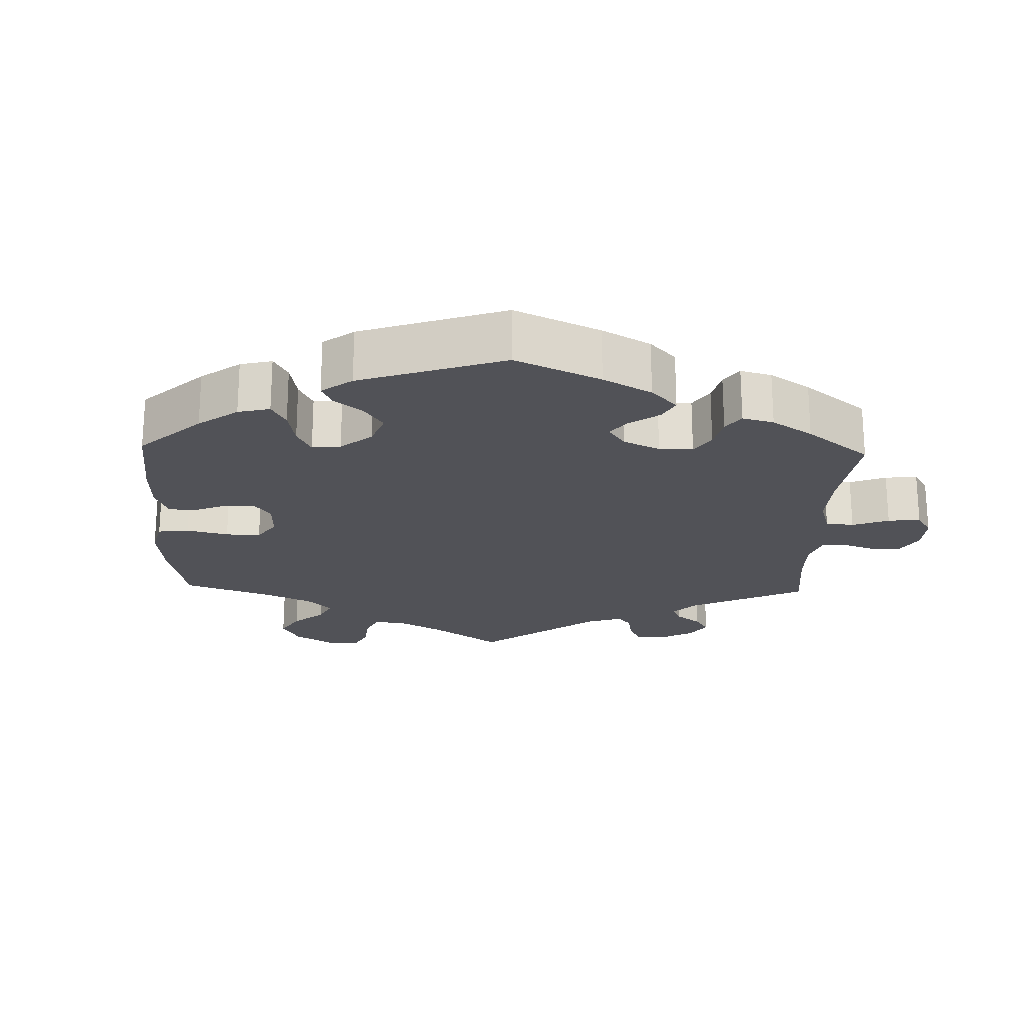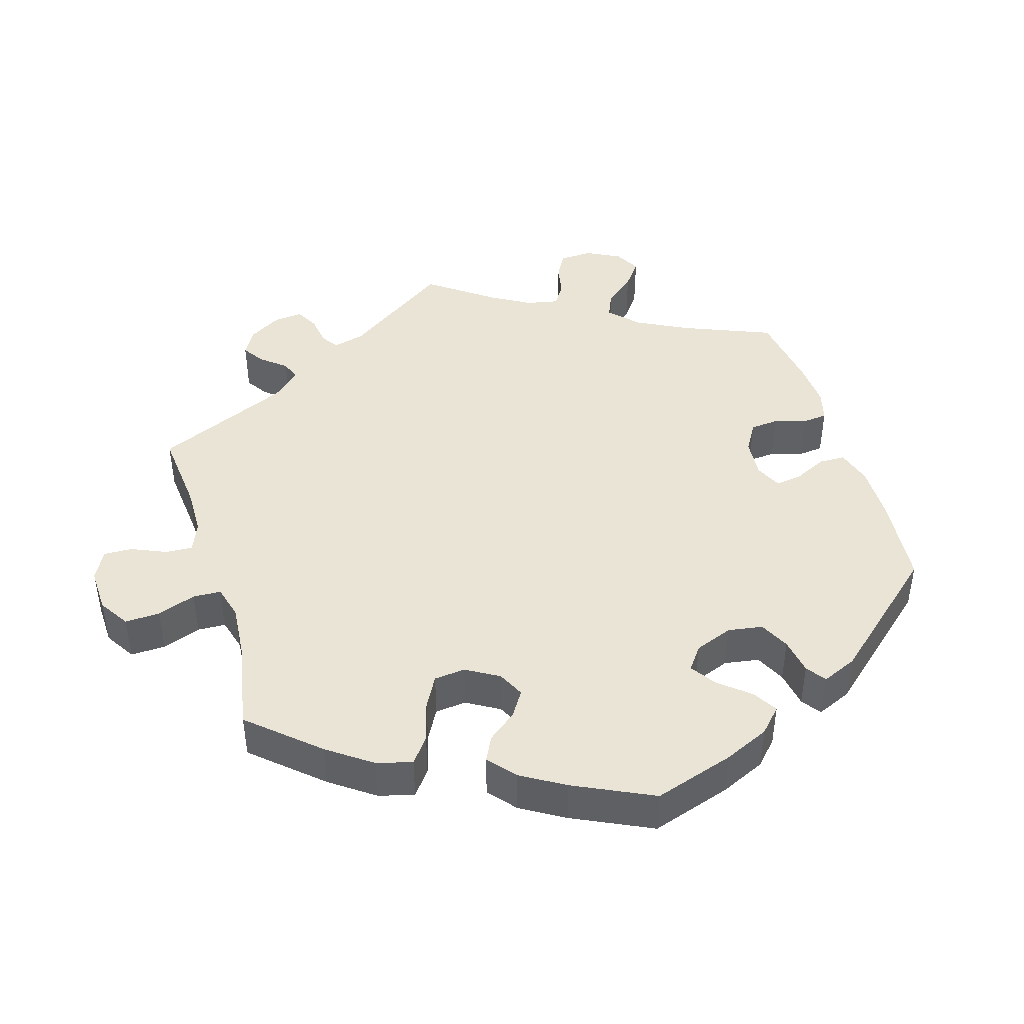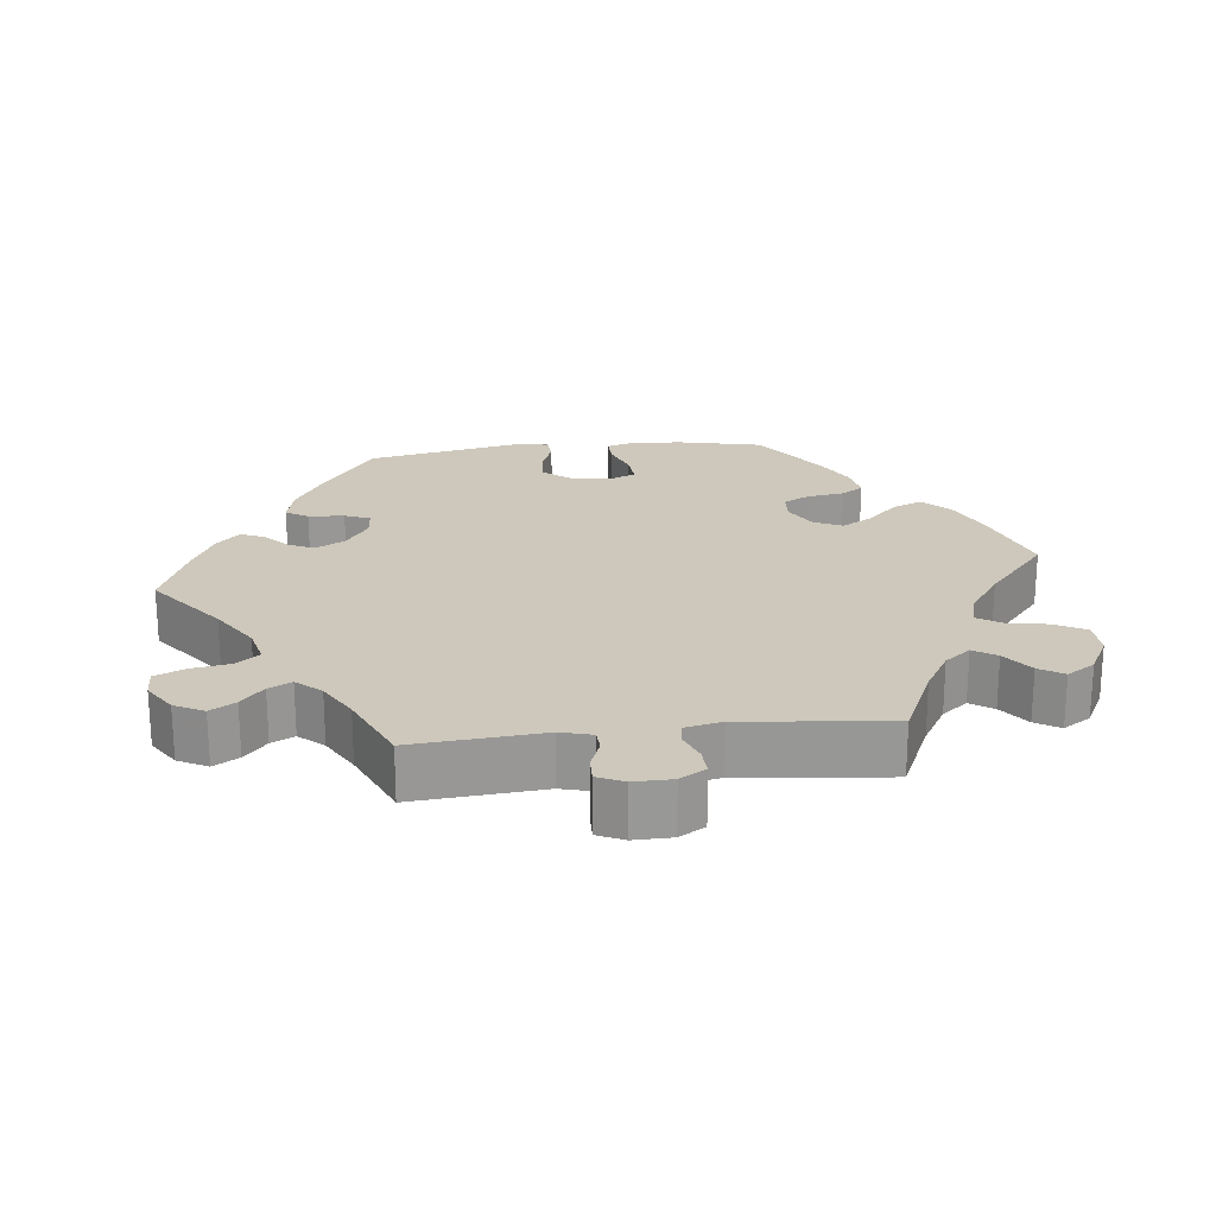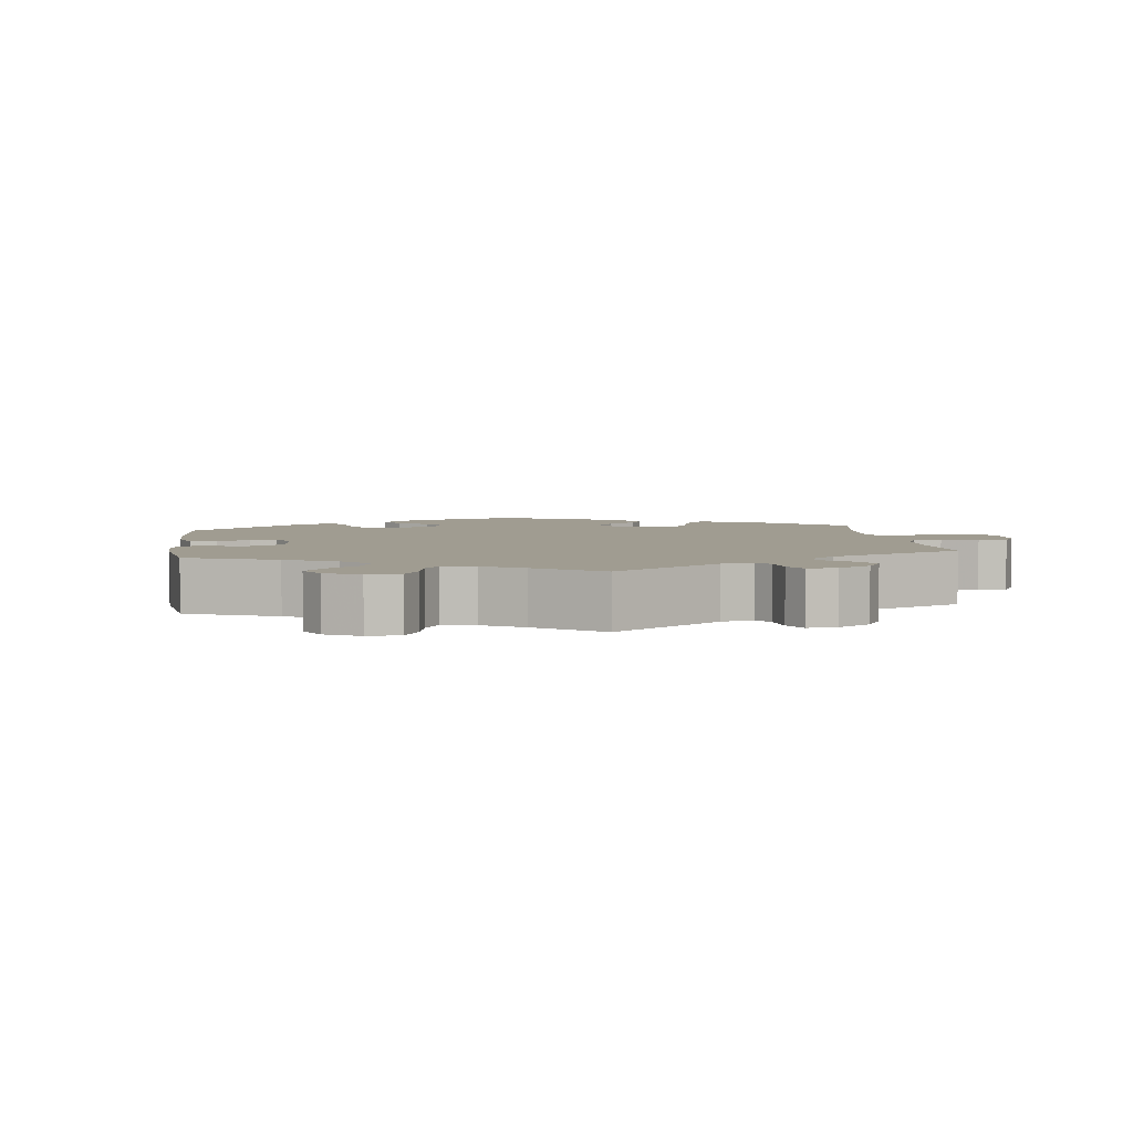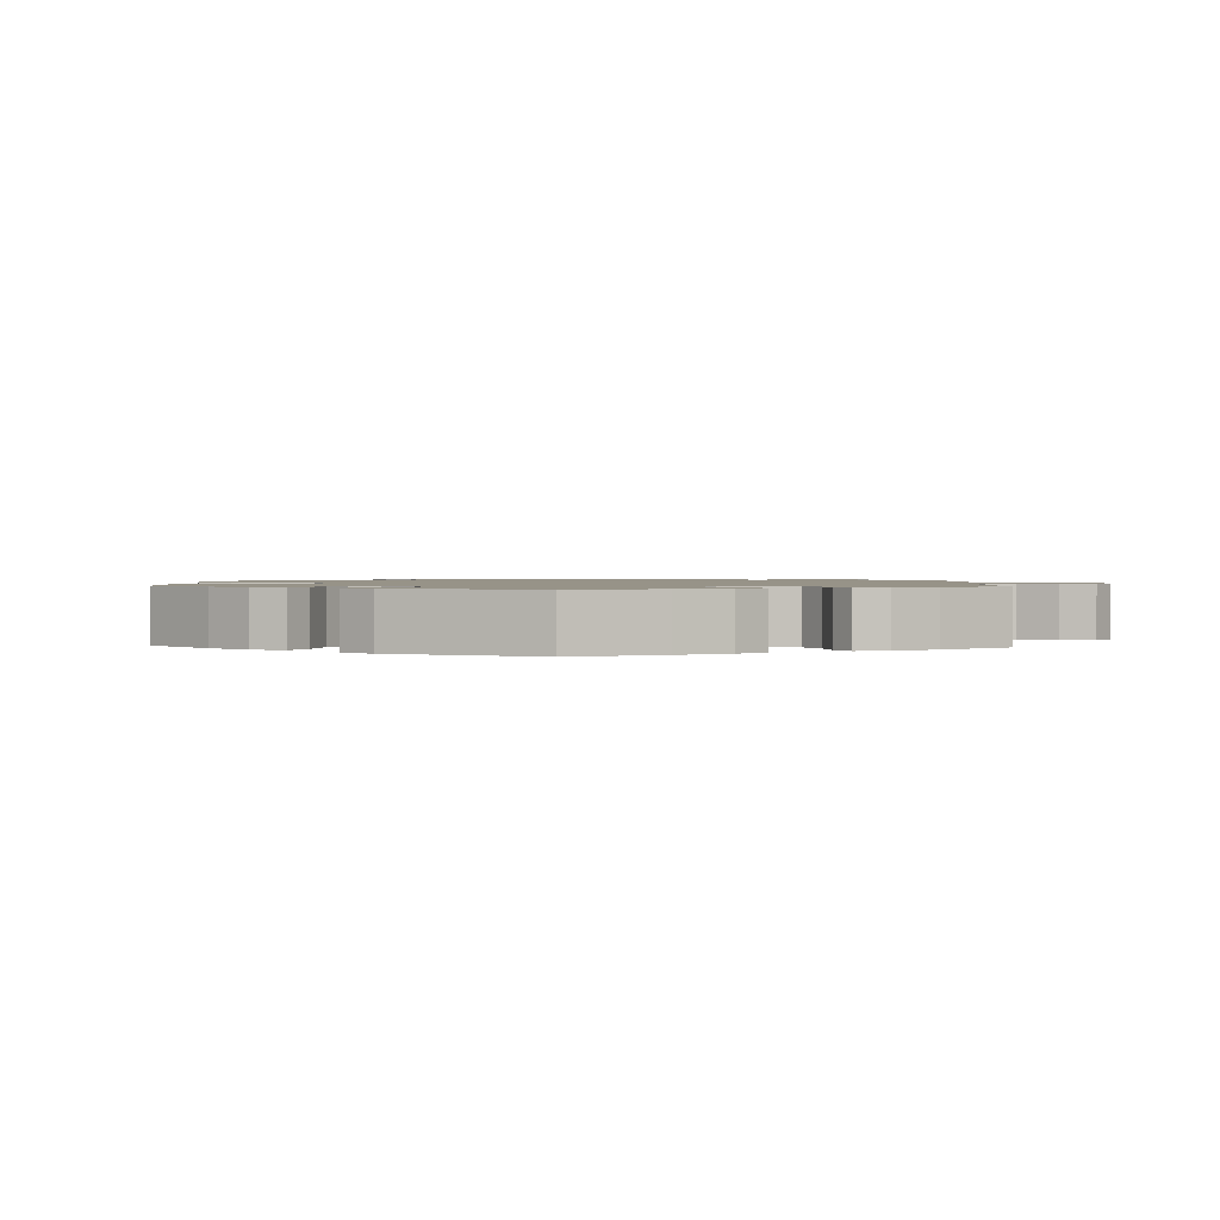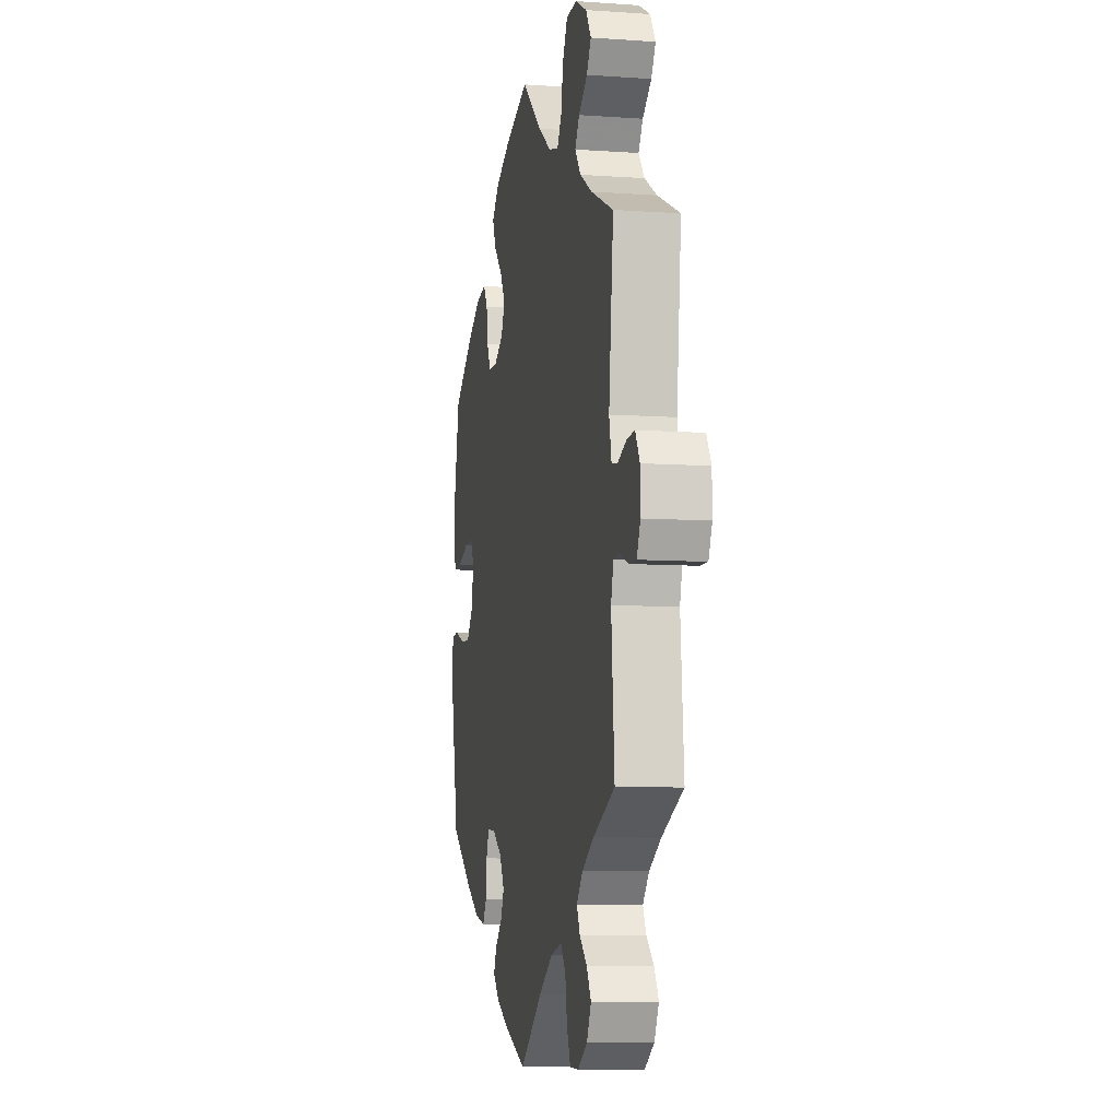
<metadata>
{"format":"obj","ext":"obj","renderer":"f3d","projection":"perspective","resolution":1024,"background":"white","views":[{"elev":-21.4,"azim":118.2,"up":"+Y"},{"elev":43.7,"azim":43.2,"up":"+Y"},{"elev":22.0,"azim":-96.4,"up":"+Y"},{"elev":4.3,"azim":-127.5,"up":"+Y"},{"elev":1.3,"azim":123.4,"up":"+Y"},{"elev":-8.1,"azim":-101.0,"up":"+Z"}]}
</metadata>
<code>
v -0.395 0.07 0.337
v -0.336 0.07 0.372
v -0.308 0.07 0.408
v -0.329 0.07 0.44
v -0.371 0.07 0.471
v -0.392 0.07 0.505
v -0.367 0.07 0.544
v -0.312 0.07 0.573
v -0.262 0.07 0.571
v -0.239 0.07 0.528
v -0.229 0.07 0.472
v -0.208 0.07 0.439
v -0.161 0.07 0.451
v -0.099 0.07 0.494
v -0.001 0.07 0.578
v 0.118 0.07 0.538
v 0.186 0.07 0.507
v 0.222 0.07 0.471
v 0.205 0.07 0.43
v 0.163 0.07 0.387
v 0.138 0.07 0.345
v 0.156 0.07 0.305
v 0.202 0.07 0.279
v 0.243 0.07 0.282
v 0.262 0.07 0.319
v 0.269 0.07 0.369
v 0.29 0.07 0.401
v 0.339 0.07 0.392
v 0.4 0.07 0.358
v 0.5 0.07 0.289
v 0.525 0.07 0.175
v 0.532 0.07 0.107
v 0.519 0.07 0.063
v 0.479 0.07 0.064
v 0.428 0.07 0.083
v 0.385 0.07 0.086
v 0.369 0.07 0.049
v 0.378 0.07 -0.007
v 0.409 0.07 -0.045
v 0.455 0.07 -0.042
v 0.503 0.07 -0.024
v 0.536 0.07 -0.027
v 0.542 0.07 -0.08
v 0.5 0.07 -0.289
v 0.394 0.07 -0.364
v 0.328 0.07 -0.403
v 0.277 0.07 -0.415
v 0.258 0.07 -0.384
v 0.254 0.07 -0.334
v 0.24 0.07 -0.299
v 0.2 0.07 -0.302
v 0.154 0.07 -0.334
v 0.131 0.07 -0.375
v 0.148 0.07 -0.411
v 0.182 0.07 -0.443
v 0.196 0.07 -0.475
v 0.164 0.07 -0.507
v 0.104 0.07 -0.537
v 0 0.07 -0.578
v -0.107 0.07 -0.495
v -0.174 0.07 -0.452
v -0.227 0.07 -0.439
v -0.251 0.07 -0.471
v -0.26 0.07 -0.525
v -0.278 0.07 -0.567
v -0.319 0.07 -0.568
v -0.364 0.07 -0.539
v -0.385 0.07 -0.498
v -0.364 0.07 -0.463
v -0.329 0.07 -0.432
v -0.313 0.07 -0.4
v -0.343 0.07 -0.366
v -0.399 0.07 -0.334
v -0.501 0.07 -0.289
v -0.486 0.07 -0.109
v -0.498 0.07 -0.065
v -0.527 0.07 -0.063
v -0.567 0.07 -0.079
v -0.603 0.07 -0.08
v -0.62 0.07 -0.043
v -0.619 0.07 0.01
v -0.598 0.07 0.046
v -0.561 0.07 0.044
v -0.519 0.07 0.028
v -0.49 0.07 0.033
v -0.479 0.07 0.084
v -0.501 0.07 0.289
v -0.395 0 0.337
v -0.336 0 0.372
v -0.308 0 0.408
v -0.329 0 0.44
v -0.371 0 0.471
v -0.392 0 0.505
v -0.367 0 0.544
v -0.312 0 0.573
v -0.262 0 0.571
v -0.239 0 0.528
v -0.229 0 0.472
v -0.208 0 0.439
v -0.161 0 0.451
v -0.099 0 0.494
v -0.001 0 0.578
v 0.118 0 0.538
v 0.186 0 0.507
v 0.222 0 0.471
v 0.205 0 0.43
v 0.163 0 0.387
v 0.138 0 0.345
v 0.156 0 0.305
v 0.202 0 0.279
v 0.243 0 0.282
v 0.262 0 0.319
v 0.269 0 0.369
v 0.29 0 0.401
v 0.339 0 0.392
v 0.4 0 0.358
v 0.5 0 0.289
v 0.525 0 0.175
v 0.532 0 0.107
v 0.519 0 0.063
v 0.479 0 0.064
v 0.428 0 0.083
v 0.385 0 0.086
v 0.369 0 0.049
v 0.378 0 -0.007
v 0.409 0 -0.045
v 0.455 0 -0.042
v 0.503 0 -0.024
v 0.536 0 -0.027
v 0.542 0 -0.08
v 0.5 0 -0.289
v 0.394 0 -0.364
v 0.328 0 -0.403
v 0.277 0 -0.415
v 0.258 0 -0.384
v 0.254 0 -0.334
v 0.24 0 -0.299
v 0.2 0 -0.302
v 0.154 0 -0.334
v 0.131 0 -0.375
v 0.148 0 -0.411
v 0.182 0 -0.443
v 0.196 0 -0.475
v 0.164 0 -0.507
v 0.104 0 -0.537
v 0 0 -0.578
v -0.107 0 -0.495
v -0.174 0 -0.452
v -0.227 0 -0.439
v -0.251 0 -0.471
v -0.26 0 -0.525
v -0.278 0 -0.567
v -0.319 0 -0.568
v -0.364 0 -0.539
v -0.385 0 -0.498
v -0.364 0 -0.463
v -0.329 0 -0.432
v -0.313 0 -0.4
v -0.343 0 -0.366
v -0.399 0 -0.334
v -0.501 0 -0.289
v -0.486 0 -0.109
v -0.498 0 -0.065
v -0.527 0 -0.063
v -0.567 0 -0.079
v -0.603 0 -0.08
v -0.62 0 -0.043
v -0.619 0 0.01
v -0.598 0 0.046
v -0.561 0 0.044
v -0.519 0 0.028
v -0.49 0 0.033
v -0.479 0 0.084
v -0.501 0 0.289
f 86 87 1
f 85 86 1 2
f 81 82 83 84
f 81 84 85
f 80 81 85
f 77 78 79 80
f 76 77 80 85
f 75 76 85 2
f 73 74 75 2
f 67 68 69 70
f 67 70 71
f 66 67 71
f 63 64 65 66
f 63 66 71
f 62 63 71
f 61 62 71 72
f 57 58 59 60
f 57 60 61
f 54 55 56 57
f 53 54 57 61
f 52 53 61 72
f 46 47 48 49
f 46 49 50
f 45 46 50
f 44 45 50
f 43 44 50
f 40 41 42 43
f 39 40 43 50
f 38 39 50 51
f 32 33 34 35
f 32 35 36
f 31 32 36
f 30 31 36
f 29 30 36
f 28 29 36 37
f 25 26 27 28
f 24 25 28 37
f 17 18 19 20
f 17 20 21
f 14 15 16 17
f 13 14 17 21
f 12 13 21 22
f 8 9 10 11
f 8 11 12
f 7 8 12
f 4 5 6 7
f 3 4 7 12
f 23 24 37 38
f 51 52 72 73
f 23 38 51 73
f 12 22 23 73
f 2 3 12 73
f 88 174 173
f 89 88 173 172
f 171 170 169 168
f 172 171 168
f 172 168 167
f 167 166 165 164
f 172 167 164 163
f 89 172 163 162
f 89 162 161 160
f 157 156 155 154
f 158 157 154
f 158 154 153
f 153 152 151 150
f 158 153 150
f 158 150 149
f 159 158 149 148
f 147 146 145 144
f 148 147 144
f 144 143 142 141
f 148 144 141 140
f 159 148 140 139
f 136 135 134 133
f 137 136 133
f 137 133 132
f 137 132 131
f 137 131 130
f 130 129 128 127
f 137 130 127 126
f 138 137 126 125
f 122 121 120 119
f 123 122 119
f 123 119 118
f 123 118 117
f 123 117 116
f 124 123 116 115
f 115 114 113 112
f 124 115 112 111
f 107 106 105 104
f 108 107 104
f 104 103 102 101
f 108 104 101 100
f 109 108 100 99
f 98 97 96 95
f 99 98 95
f 99 95 94
f 94 93 92 91
f 99 94 91 90
f 125 124 111 110
f 160 159 139 138
f 160 138 125 110
f 160 110 109 99
f 160 99 90 89
f 1 88 89 2
f 2 89 90 3
f 3 90 91 4
f 4 91 92 5
f 5 92 93 6
f 6 93 94 7
f 7 94 95 8
f 8 95 96 9
f 9 96 97 10
f 10 97 98 11
f 11 98 99 12
f 12 99 100 13
f 13 100 101 14
f 14 101 102 15
f 15 102 103 16
f 16 103 104 17
f 17 104 105 18
f 18 105 106 19
f 19 106 107 20
f 20 107 108 21
f 21 108 109 22
f 22 109 110 23
f 23 110 111 24
f 24 111 112 25
f 25 112 113 26
f 26 113 114 27
f 27 114 115 28
f 28 115 116 29
f 29 116 117 30
f 30 117 118 31
f 31 118 119 32
f 32 119 120 33
f 33 120 121 34
f 34 121 122 35
f 35 122 123 36
f 36 123 124 37
f 37 124 125 38
f 38 125 126 39
f 39 126 127 40
f 40 127 128 41
f 41 128 129 42
f 42 129 130 43
f 43 130 131 44
f 44 131 132 45
f 45 132 133 46
f 46 133 134 47
f 47 134 135 48
f 48 135 136 49
f 49 136 137 50
f 50 137 138 51
f 51 138 139 52
f 52 139 140 53
f 53 140 141 54
f 54 141 142 55
f 55 142 143 56
f 56 143 144 57
f 57 144 145 58
f 58 145 146 59
f 59 146 147 60
f 60 147 148 61
f 61 148 149 62
f 62 149 150 63
f 63 150 151 64
f 64 151 152 65
f 65 152 153 66
f 66 153 154 67
f 67 154 155 68
f 68 155 156 69
f 69 156 157 70
f 70 157 158 71
f 71 158 159 72
f 72 159 160 73
f 73 160 161 74
f 74 161 162 75
f 75 162 163 76
f 76 163 164 77
f 77 164 165 78
f 78 165 166 79
f 79 166 167 80
f 80 167 168 81
f 81 168 169 82
f 82 169 170 83
f 83 170 171 84
f 84 171 172 85
f 85 172 173 86
f 86 173 174 87
f 87 174 88 1

</code>
